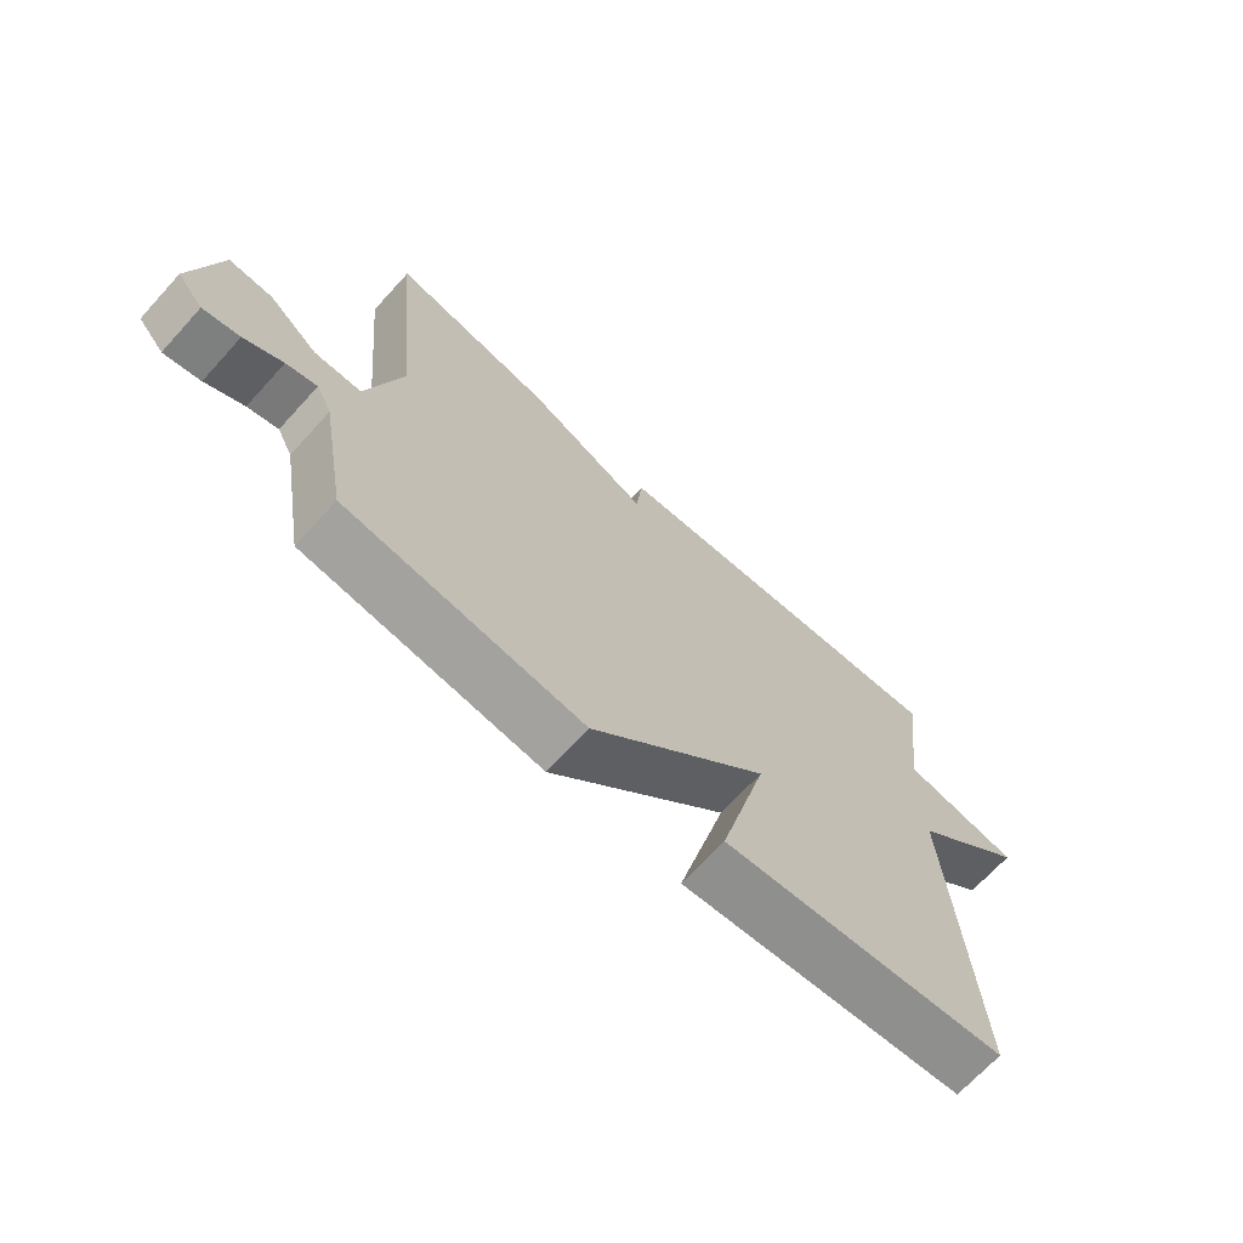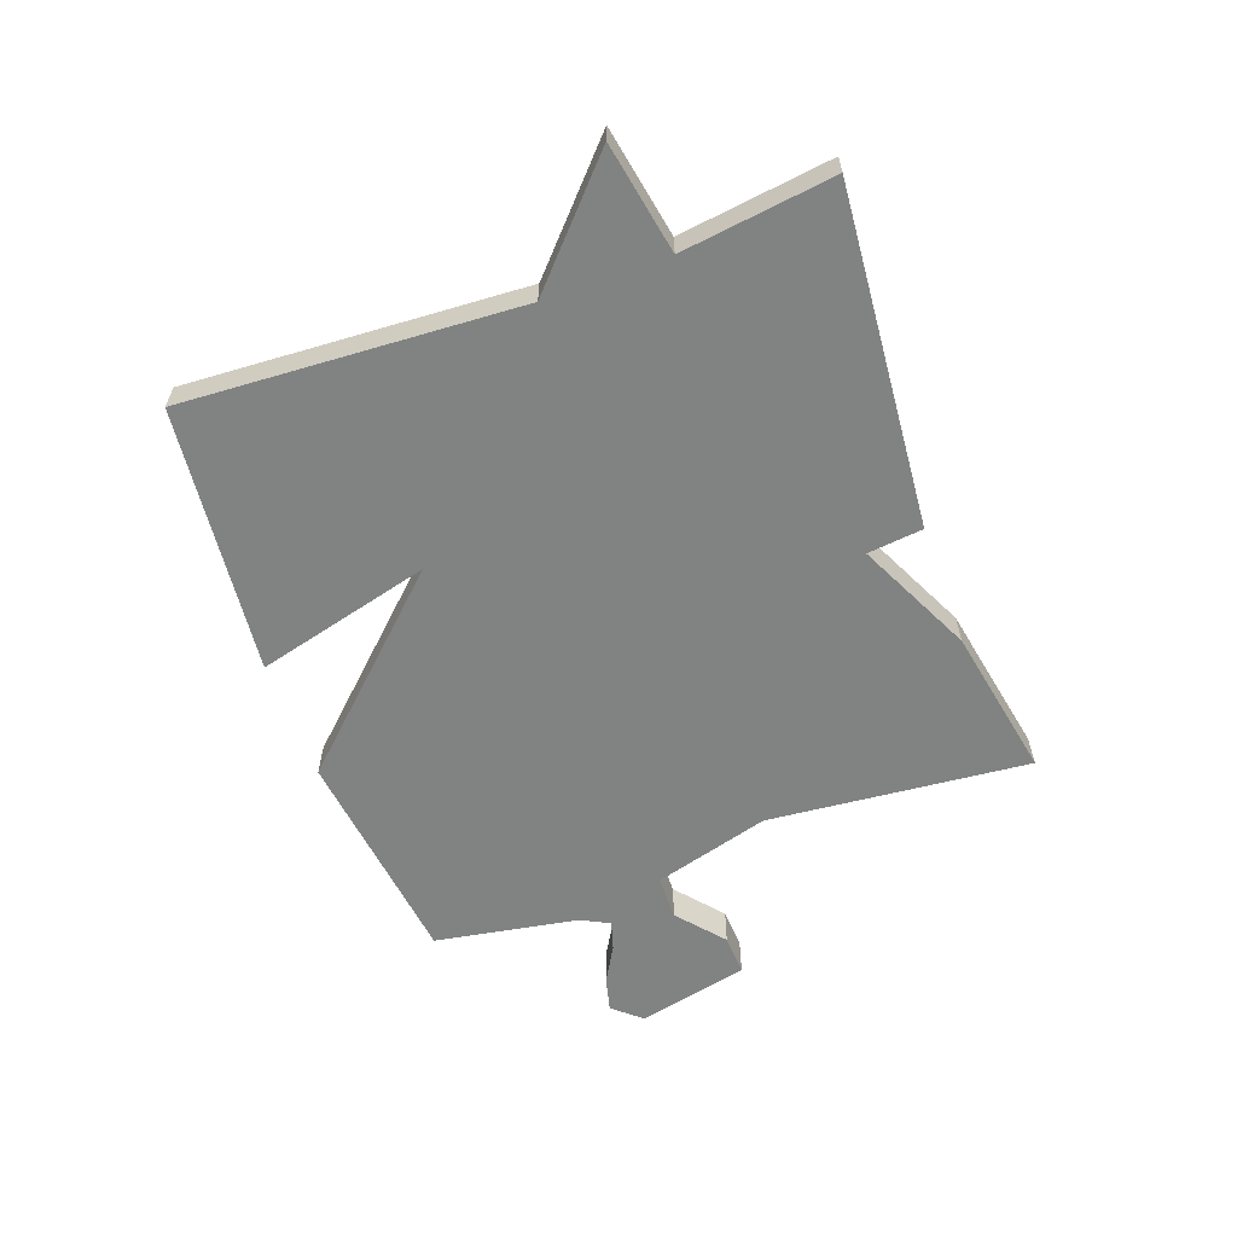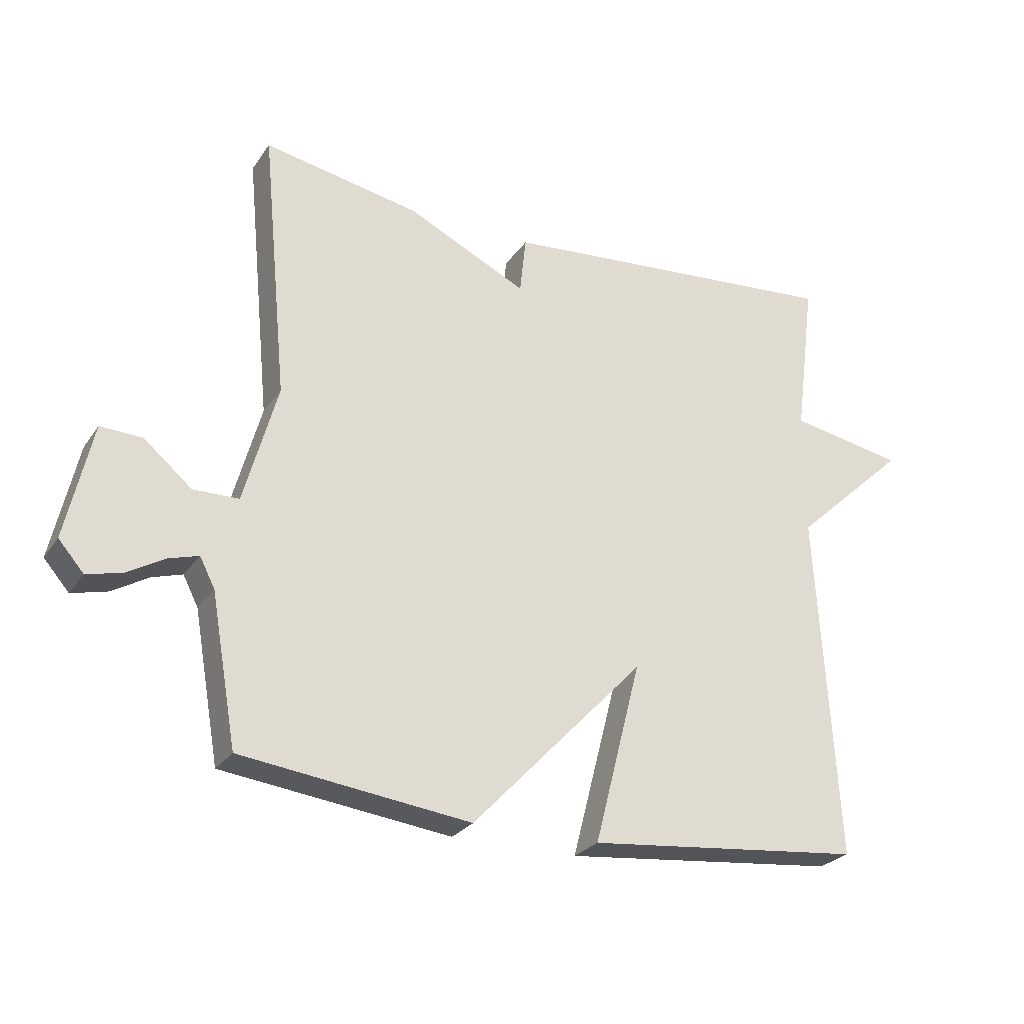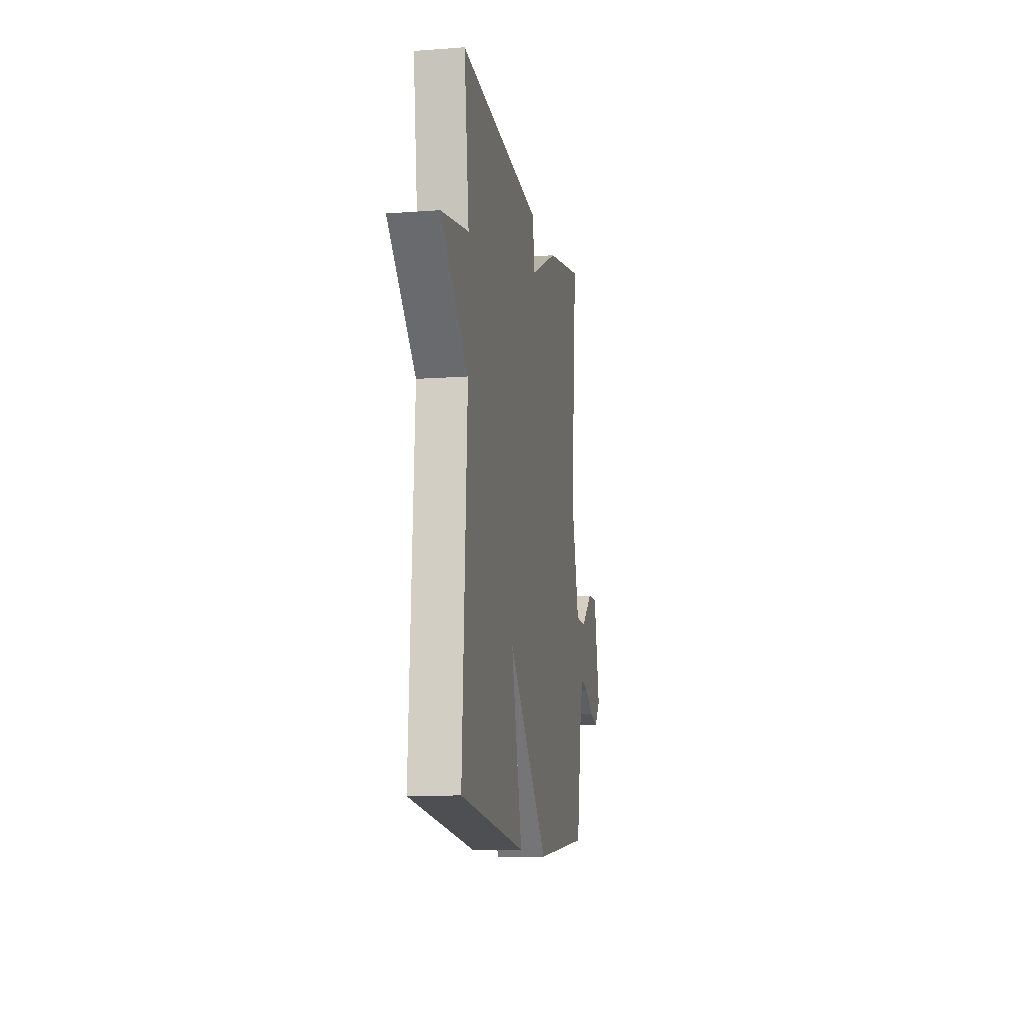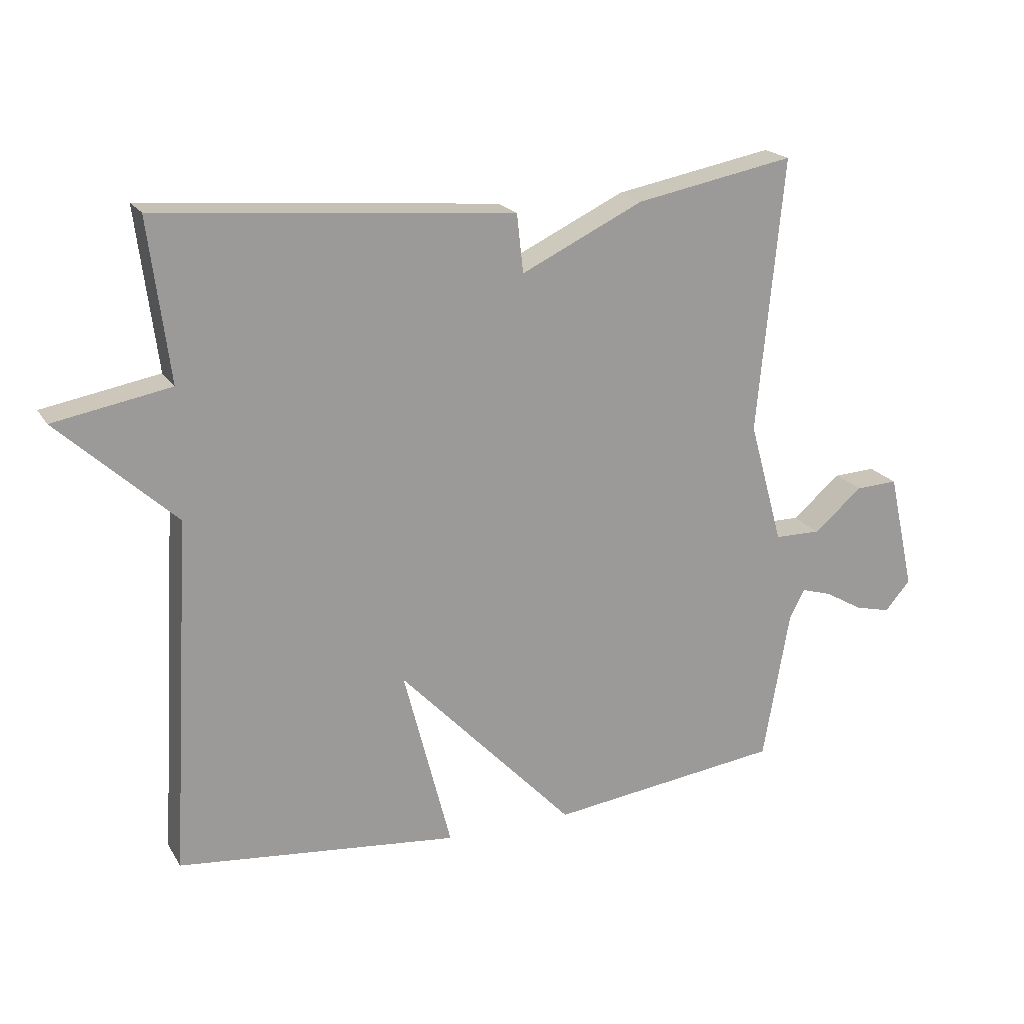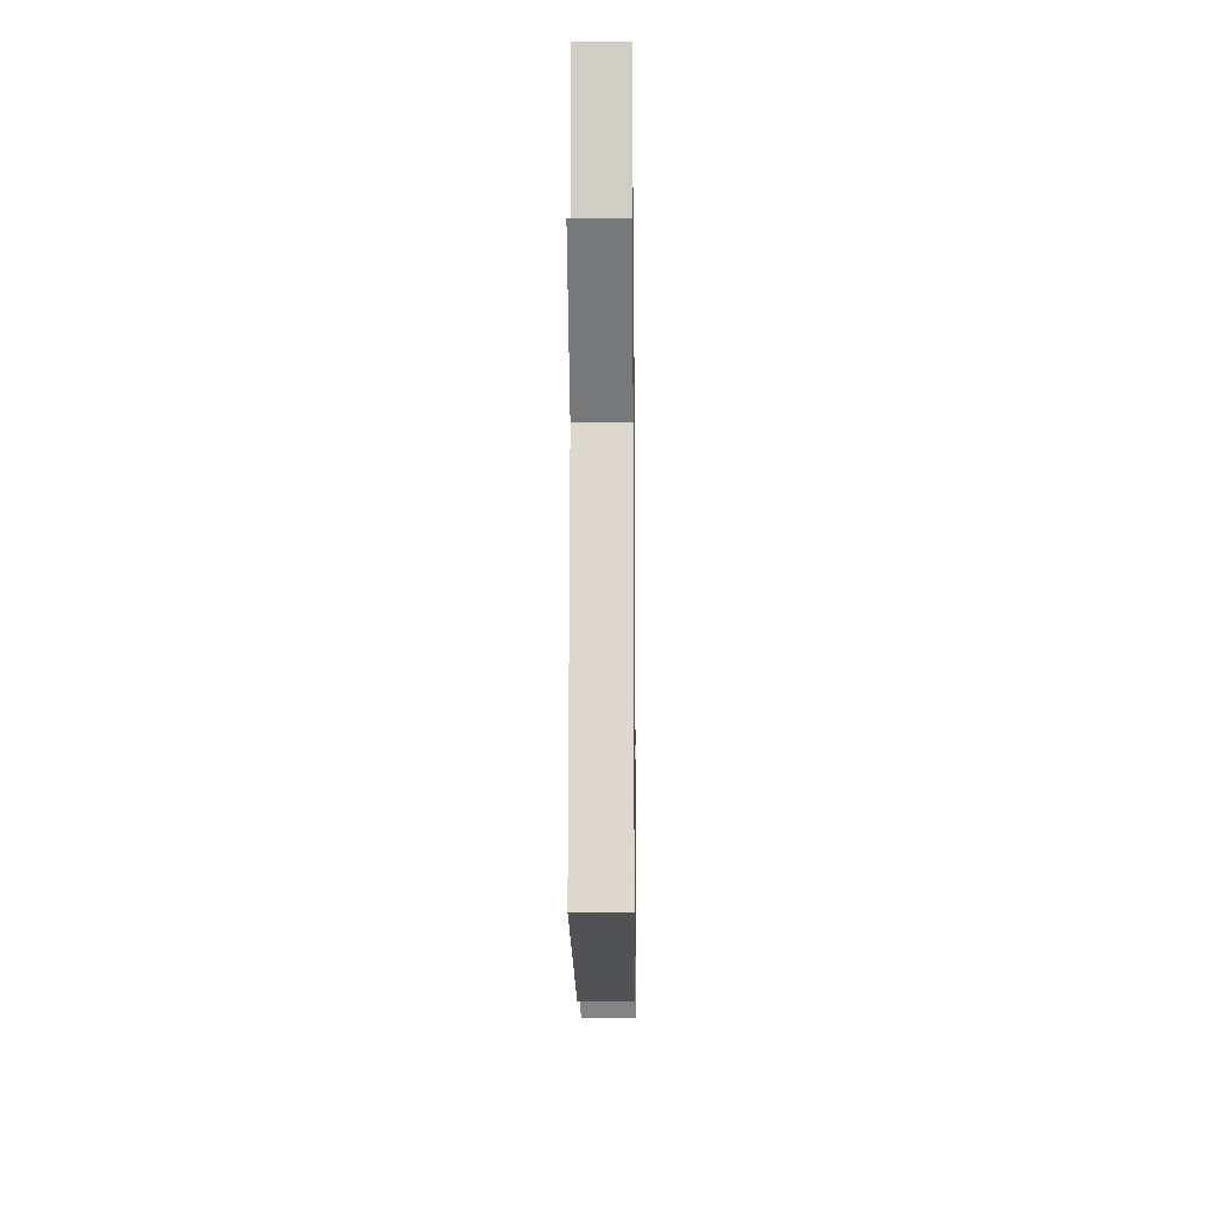
<metadata>
{"format":"obj","ext":"obj","renderer":"f3d","projection":"perspective","resolution":1024,"background":"white","views":[{"elev":-68.8,"azim":137.6,"up":"+Z"},{"elev":-60.6,"azim":-70.0,"up":"+Y"},{"elev":-26.3,"azim":153.2,"up":"+Z"},{"elev":-11.7,"azim":-79.9,"up":"+Z"},{"elev":20.0,"azim":-22.9,"up":"+Z"},{"elev":-14.8,"azim":-89.3,"up":"+Z"}]}
</metadata>
<code>
v -0.5 0.07 -0.5
v -0.468 0.07 0.051
v -0.649 0.07 0.218
v -0.468 0.07 0.251
v -0.5 0.07 0.5
v 0.052 0.07 0.453
v 0.062 0.07 0.362
v 0.252 0.07 0.453
v 0.5 0.07 0.5
v 0.459 0.07 0.073
v 0.512 0.07 -0.118
v 0.584 0.07 -0.119
v 0.66 0.07 -0.055
v 0.726 0.07 -0.052
v 0.767 0.07 -0.235
v 0.727 0.07 -0.281
v 0.671 0.07 -0.267
v 0.612 0.07 -0.233
v 0.565 0.07 -0.219
v 0.541 0.07 -0.266
v 0.5 0.07 -0.5
v 0.138 0.07 -0.545
v -0.136 0.07 -0.257
v -0.062 0.07 -0.545
v -0.5 0 -0.5
v -0.468 0 0.051
v -0.649 0 0.218
v -0.468 0 0.251
v -0.5 0 0.5
v 0.052 0 0.453
v 0.062 0 0.362
v 0.252 0 0.453
v 0.5 0 0.5
v 0.459 0 0.073
v 0.512 0 -0.118
v 0.584 0 -0.119
v 0.66 0 -0.055
v 0.726 0 -0.052
v 0.767 0 -0.235
v 0.727 0 -0.281
v 0.671 0 -0.267
v 0.612 0 -0.233
v 0.565 0 -0.219
v 0.541 0 -0.266
v 0.5 0 -0.5
v 0.138 0 -0.545
v -0.136 0 -0.257
v -0.062 0 -0.545
f 23 24 1 2
f 20 21 22 23
f 19 20 23 2
f 16 17 18
f 15 16 18
f 14 15 18
f 13 14 18
f 12 13 18
f 11 12 18 19
f 7 8 9 10
f 7 10 11
f 4 5 6 7
f 11 19 2
f 7 11 2
f 4 7 2
f 2 3 4
f 26 25 48 47
f 47 46 45 44
f 26 47 44 43
f 42 41 40
f 42 40 39
f 42 39 38
f 42 38 37
f 42 37 36
f 43 42 36 35
f 34 33 32 31
f 35 34 31
f 31 30 29 28
f 26 43 35
f 26 35 31
f 26 31 28
f 28 27 26
f 1 25 26 2
f 2 26 27 3
f 3 27 28 4
f 4 28 29 5
f 5 29 30 6
f 6 30 31 7
f 7 31 32 8
f 8 32 33 9
f 9 33 34 10
f 10 34 35 11
f 11 35 36 12
f 12 36 37 13
f 13 37 38 14
f 14 38 39 15
f 15 39 40 16
f 16 40 41 17
f 17 41 42 18
f 18 42 43 19
f 19 43 44 20
f 20 44 45 21
f 21 45 46 22
f 22 46 47 23
f 23 47 48 24
f 24 48 25 1

</code>
